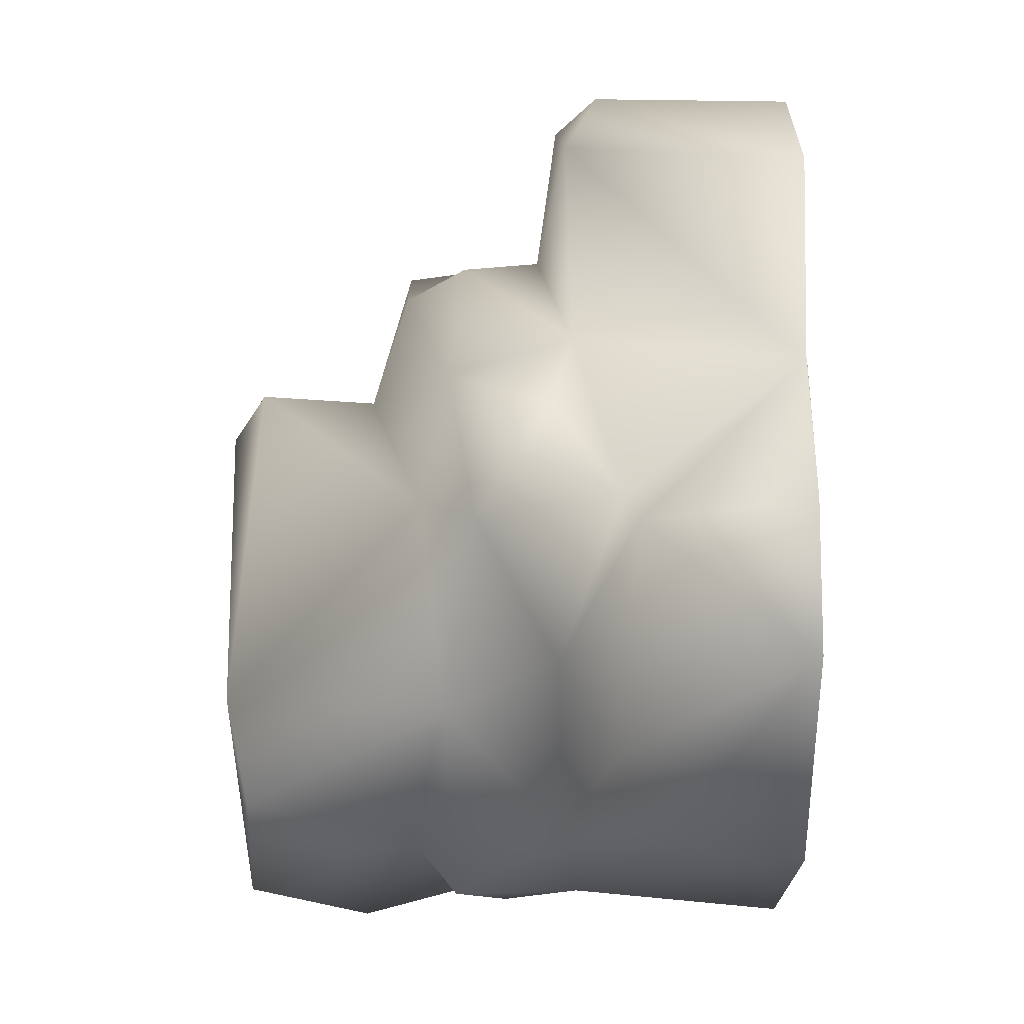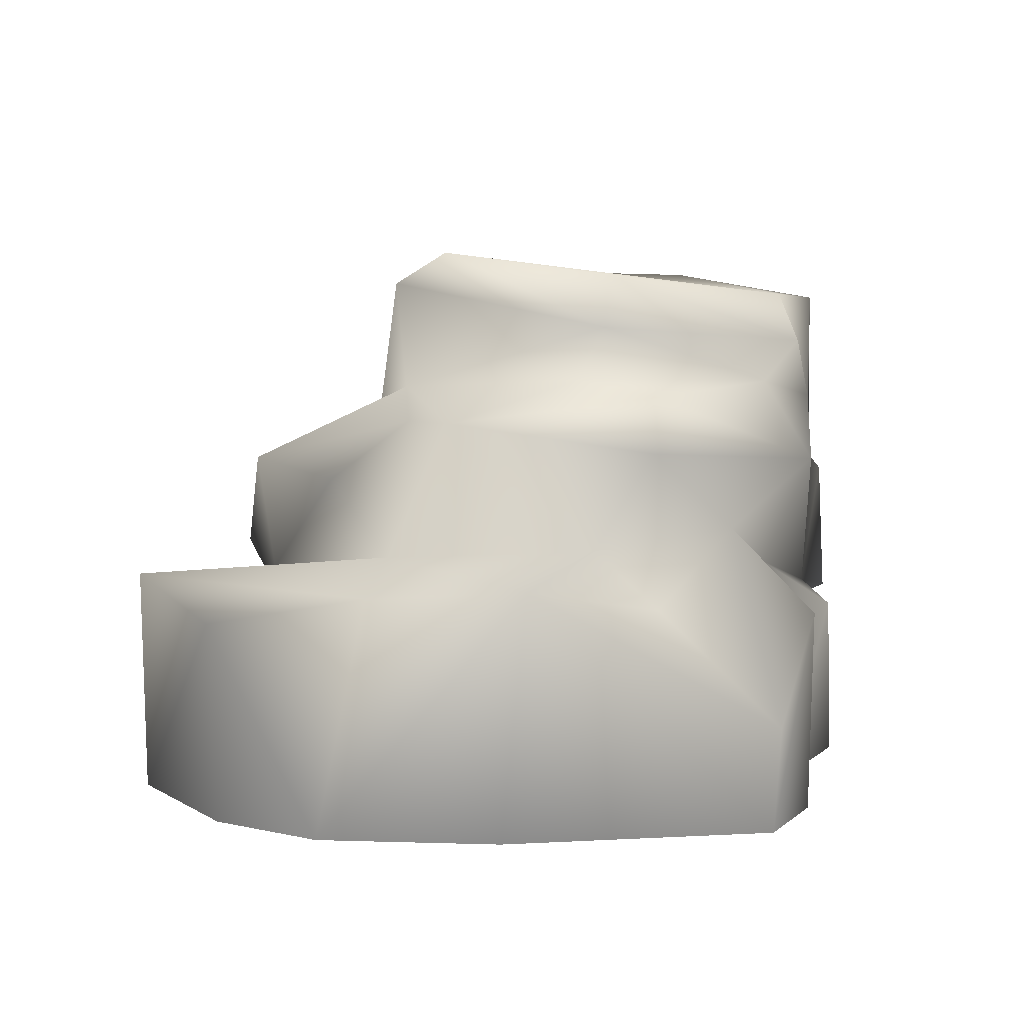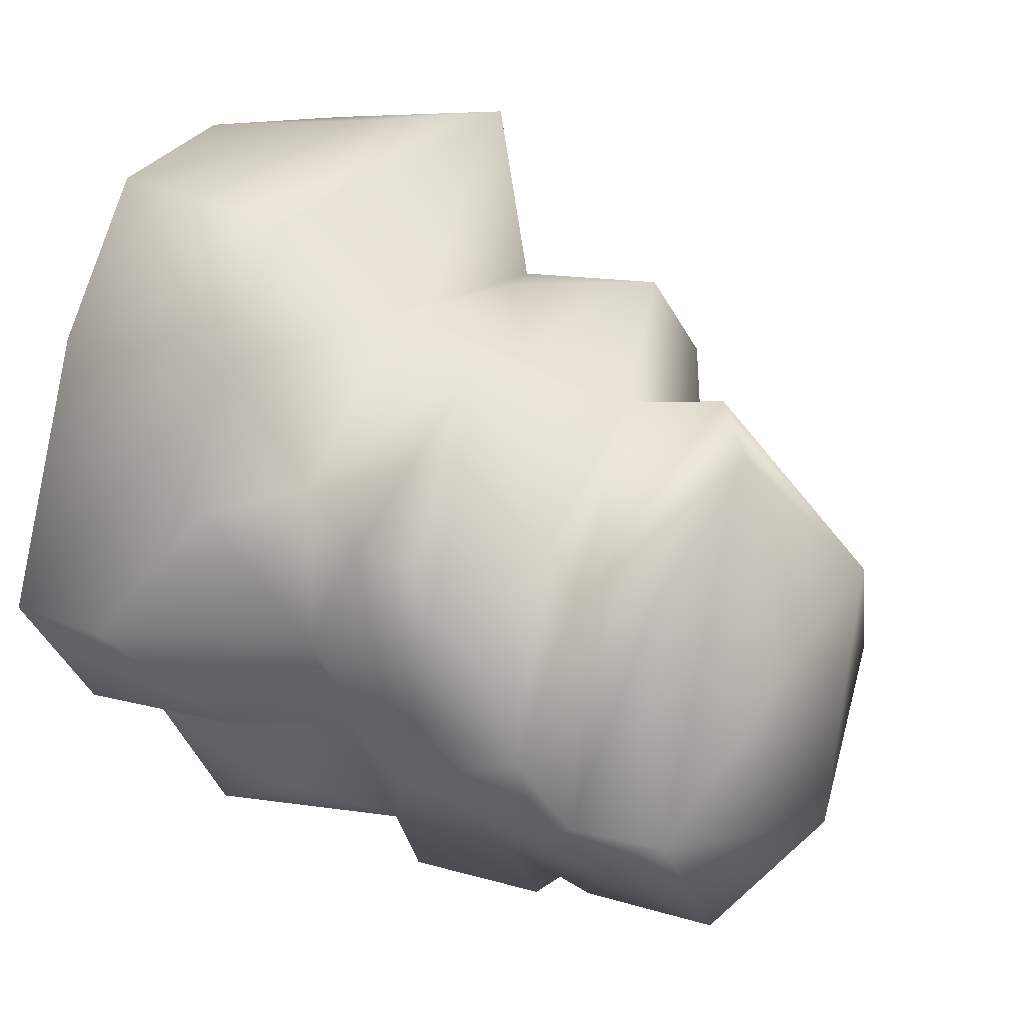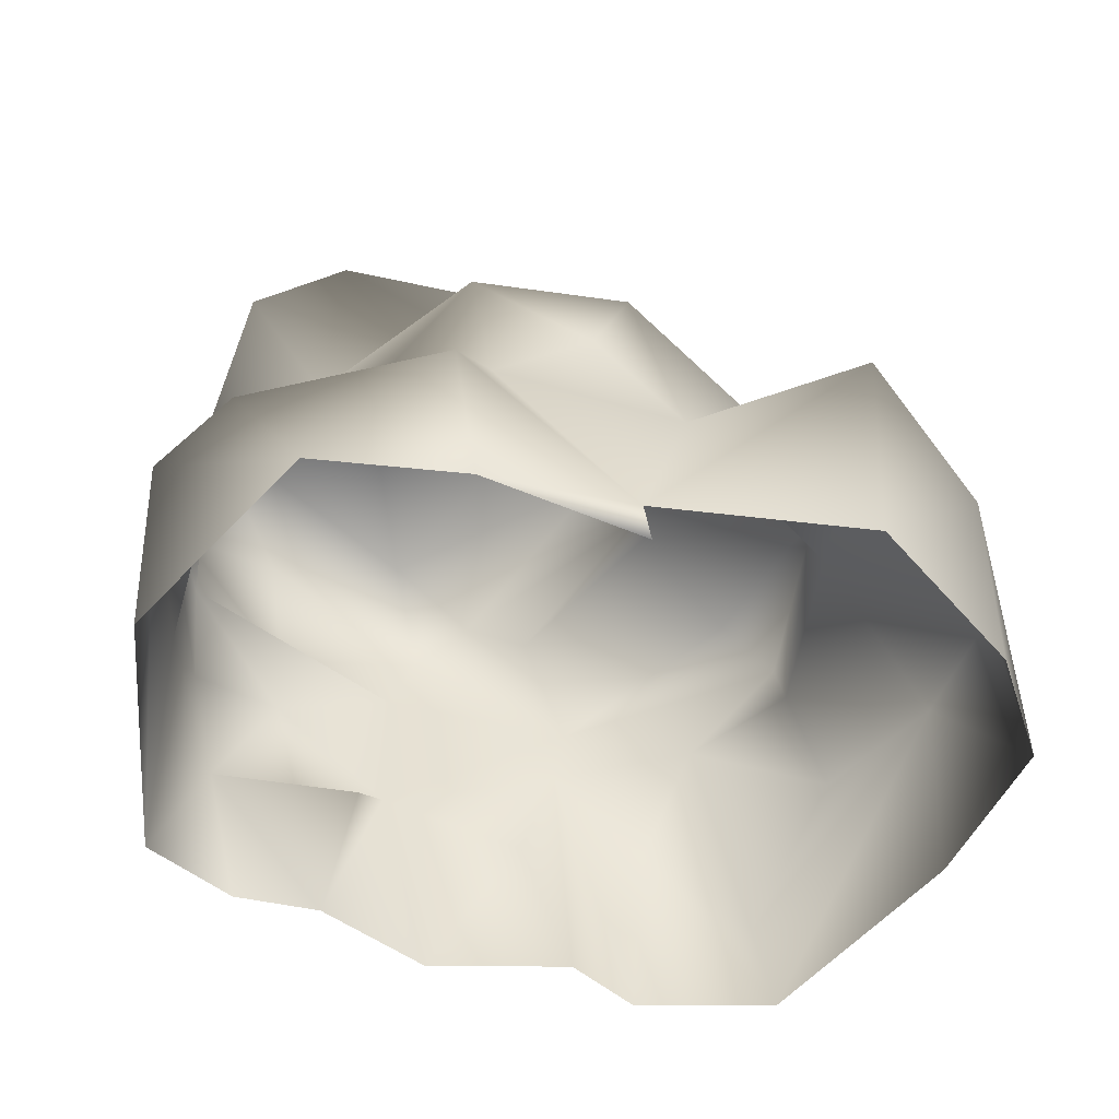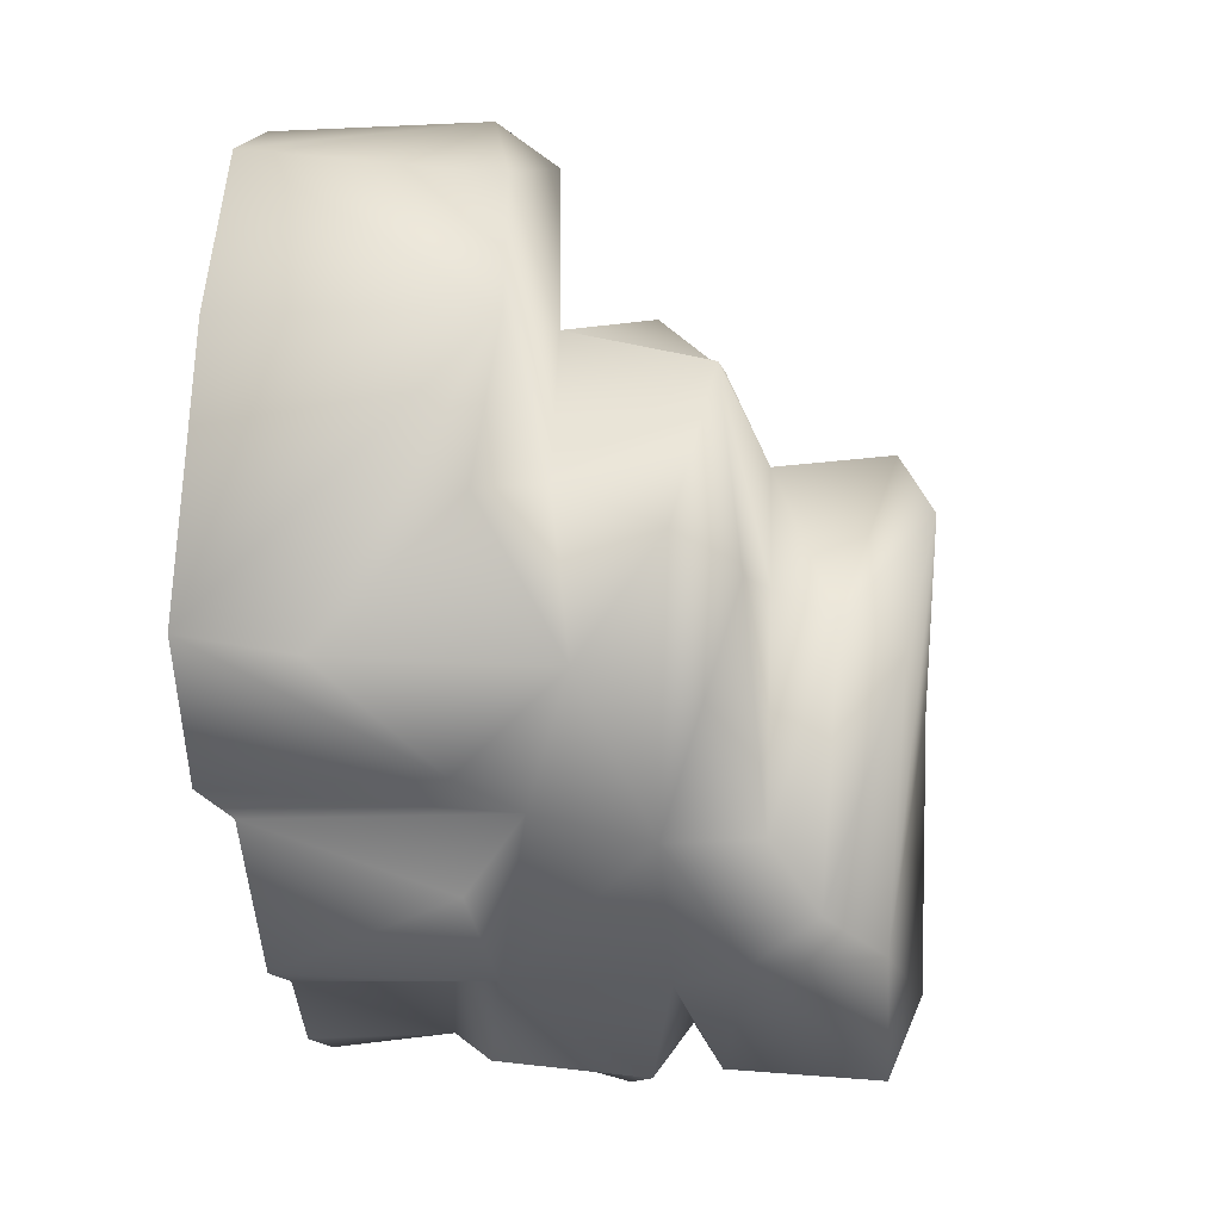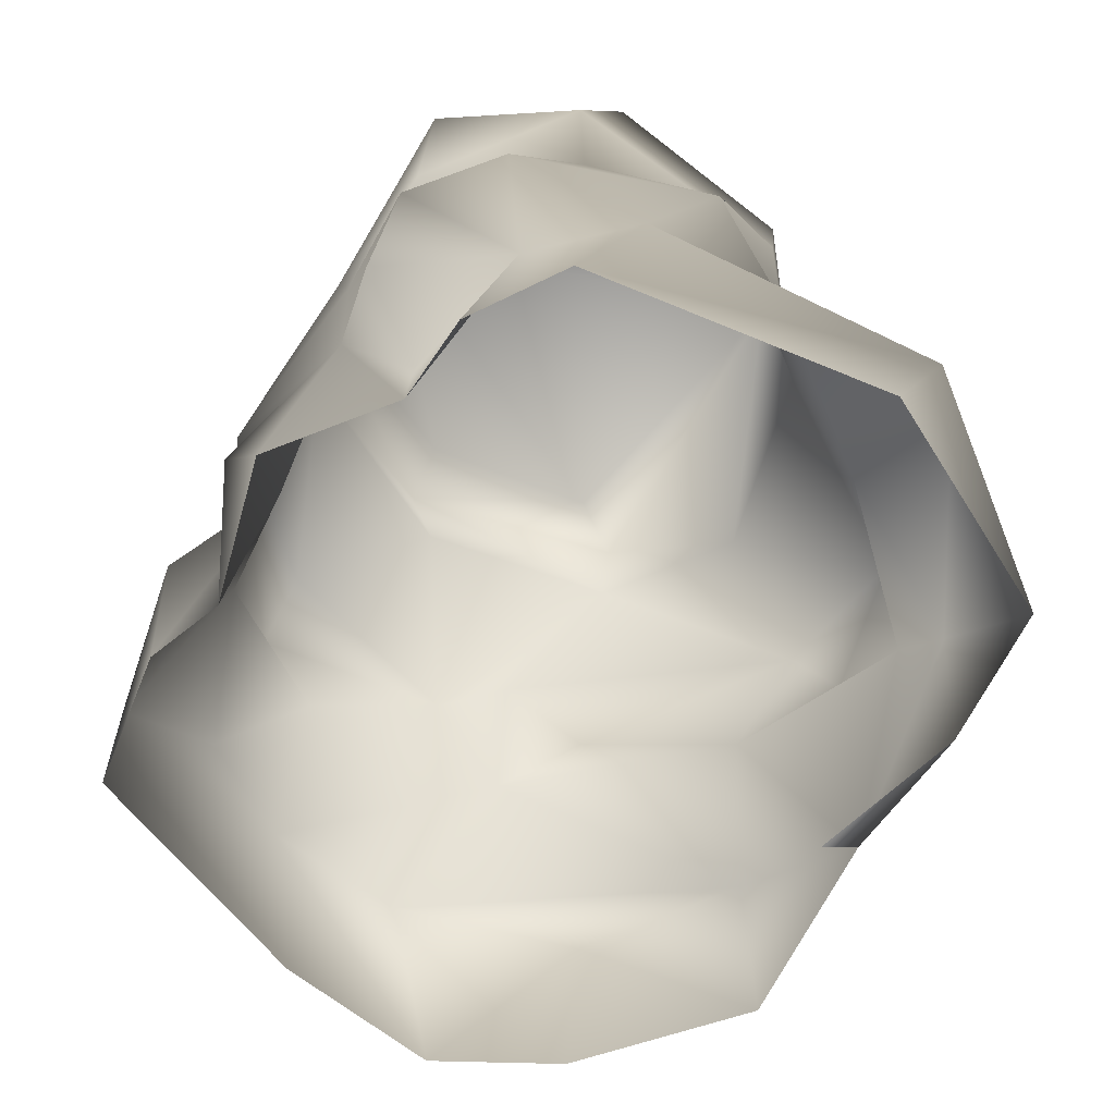
<metadata>
{"format":"obj","ext":"obj","renderer":"f3d","projection":"perspective","resolution":1024,"background":"white","views":[{"elev":26.6,"azim":-89.3,"up":"+Z"},{"elev":5.2,"azim":63.1,"up":"+Y"},{"elev":9.7,"azim":127.0,"up":"+Z"},{"elev":-46.2,"azim":-50.5,"up":"+Y"},{"elev":-6.8,"azim":96.7,"up":"+Z"},{"elev":-63.1,"azim":-158.9,"up":"+Y"}]}
</metadata>
<code>
v 2.861 -0.4431 1.596
v 3.141 1.48 1.514
v 3.456 -0.4438 -0.445
v 2.206 -0.4156 2.822
v 2.474 1.416 2.524
v 1.086 1.105 3.272
v 1.239 1.569 1.794
v -0.3575 1.354 3.337
v -0.8028 1.295 1.968
v -1.6 -0.4042 2.142
v 2.425 1.671 0.5689
v 3.181 1.291 0.4258
v 3.358 0.332 -0.5737
v 1.686 2.652 1.467
v 2.784 2.44 0.2377
v 2.608 1.82 -0.5817
v 2.157 2.312 -1.634
v 1.764 1.431 -1.425
v 0.7789 1.114 -2.485
v 0.7995 2.266 -2.507
v 0.9876 2.783 -2.385
v -0.009878 2.531 -3.081
v -0.1384 3.644 -3.163
v -1.345 2.953 -2.999
v 0.07994 2.059 -3.141
v -1.29 2.22 -2.796
v 2.773 1.115 -1.265
v 2.646 -0.4946 -1.308
v 2.055 -0.3747 -1.464
v 1.965 1.063 -1.957
v 1.327 -0.3233 -2.429
v 0.1712 -0.4305 -2.491
v -1.573 3.867 -2.599
v 0.338 0.9918 -3.019
v -0.8102 0.5447 -2.863
v 0.2621 0.7289 -2.255
v -0.403 -0.4368 -2.897
v -0.8355 1.811 -3.205
v 0.2621 0.7289 -2.255
v 0.2621 0.7289 -2.255
v -1.264 -0.4406 -2.981
v 0.6029 3.674 -2.327
v -2.073 3.914 -0.4927
v 0.03208 4.024 0.7065
v 1.029 3.823 -0.342
v 1.297 3.272 -2.068
v -2.405 3.756 -1.226
v 1.528 2.937 -1.581
v 2.397 2.856 -0.0209
v 1.191 2.954 0.05121
v 1.293 3.393 -0.1589
v -0.006795 2.882 1.06
v 1.029 3.823 -0.342
v 0.03208 4.024 0.7065
v -0.04402 3.76 1.132
v -0.006795 2.882 1.06
v -1.269 2.445 0.7779
v -2.073 3.914 -0.4927
v -2.206 2.259 -0.5086
v -2.401 1.997 1.234
v -1.377 2.22 1.902
v 1.073 2.649 1.528
v 0.5662 2.156 1.998
v -2.432 1.389 0.06533
v -2.321 0.9237 1.389
v -1.744 1.446 1.845
v -0.8028 1.295 1.968
v -1.6 -0.4042 2.142
v -2.405 3.756 -1.226
v -2.408 2.501 -1.537
v -1.573 3.867 -2.599
v 1.239 1.569 1.794
v -1.345 2.953 -2.999
v -1.29 2.22 -2.796
v -2.179 2.177 -2.197
v -2.399 1.346 -1.45
v -1.668 1.223 -2.52
v -3.357 0.6553 -0.9215
v -1.264 -0.4406 -2.981
v -3.009 -0.4405 -1.287
v -0.8355 1.811 -3.205
v -3.39 -0.4301 0.6775
v -0.8102 0.5447 -2.863
v -3.267 1.002 -0.253
v -2.687 0.8268 1.369
v -2.553 -0.4397 1.482
v -1.344 -0.4408 2.015
v 1.178 -0.4417 3.229
v -0.403 -0.4408 3.281
g Rock5_(14)_2357_86
f 1 3 2
f 2 4 1
f 5 4 2
f 5 6 4
f 2 7 5
f 7 8 5
f 8 6 5
f 7 9 8
f 8 9 10
f 11 7 2
f 2 12 11
f 2 13 12
f 13 2 3
f 7 11 14
f 14 11 15
f 16 15 11
f 13 16 12
f 12 16 11
f 15 16 17
f 18 17 16
f 18 19 17
f 20 17 19
f 21 17 20
f 22 21 20
f 22 23 21
f 24 23 22
f 19 25 20
f 25 26 20
f 26 22 20
f 26 24 22
f 16 27 18
f 16 13 27
f 18 27 28
f 28 27 3
f 18 28 29
f 30 19 18
f 30 18 29
f 29 31 30
f 30 31 19
f 32 19 31
f 24 33 23
f 19 34 25
f 35 25 34
f 32 35 36
f 32 37 35
f 38 25 35
f 38 26 25
f 34 39 35
f 34 19 39
f 40 19 32
f 13 3 27
f 41 35 37
f 42 33 43
f 42 43 44
f 45 42 44
f 46 42 45
f 42 46 21
f 42 21 23
f 23 33 42
f 33 47 43
f 21 46 48
f 48 17 21
f 49 17 48
f 48 50 49
f 51 50 48
f 46 51 48
f 52 50 51
f 50 52 14
f 49 50 14
f 51 46 53
f 54 51 53
f 15 17 49
f 15 49 14
f 55 51 54
f 55 56 51
f 55 57 52
f 55 58 57
f 55 54 58
f 59 57 58
f 59 60 57
f 57 60 61
f 52 57 61
f 52 61 62
f 62 14 52
f 63 62 61
f 63 61 9
f 60 59 64
f 60 64 65
f 66 60 65
f 66 61 60
f 66 65 67
f 61 66 67
f 67 65 68
f 69 59 58
f 70 59 69
f 69 71 70
f 72 63 9
f 62 63 7
f 70 71 73
f 73 74 70
f 75 70 74
f 75 59 70
f 59 75 76
f 76 64 59
f 75 77 76
f 78 76 77
f 78 77 79
f 80 78 79
f 77 75 81
f 74 81 75
f 78 80 82
f 77 83 79
f 77 81 83
f 84 76 78
f 84 78 82
f 84 82 85
f 64 84 85
f 76 84 64
f 86 85 82
f 68 85 86
f 68 86 87
f 65 85 68
f 64 85 65
f 6 89 88
f 6 8 89
f 8 10 89
f 6 88 4
f 14 62 7

</code>
